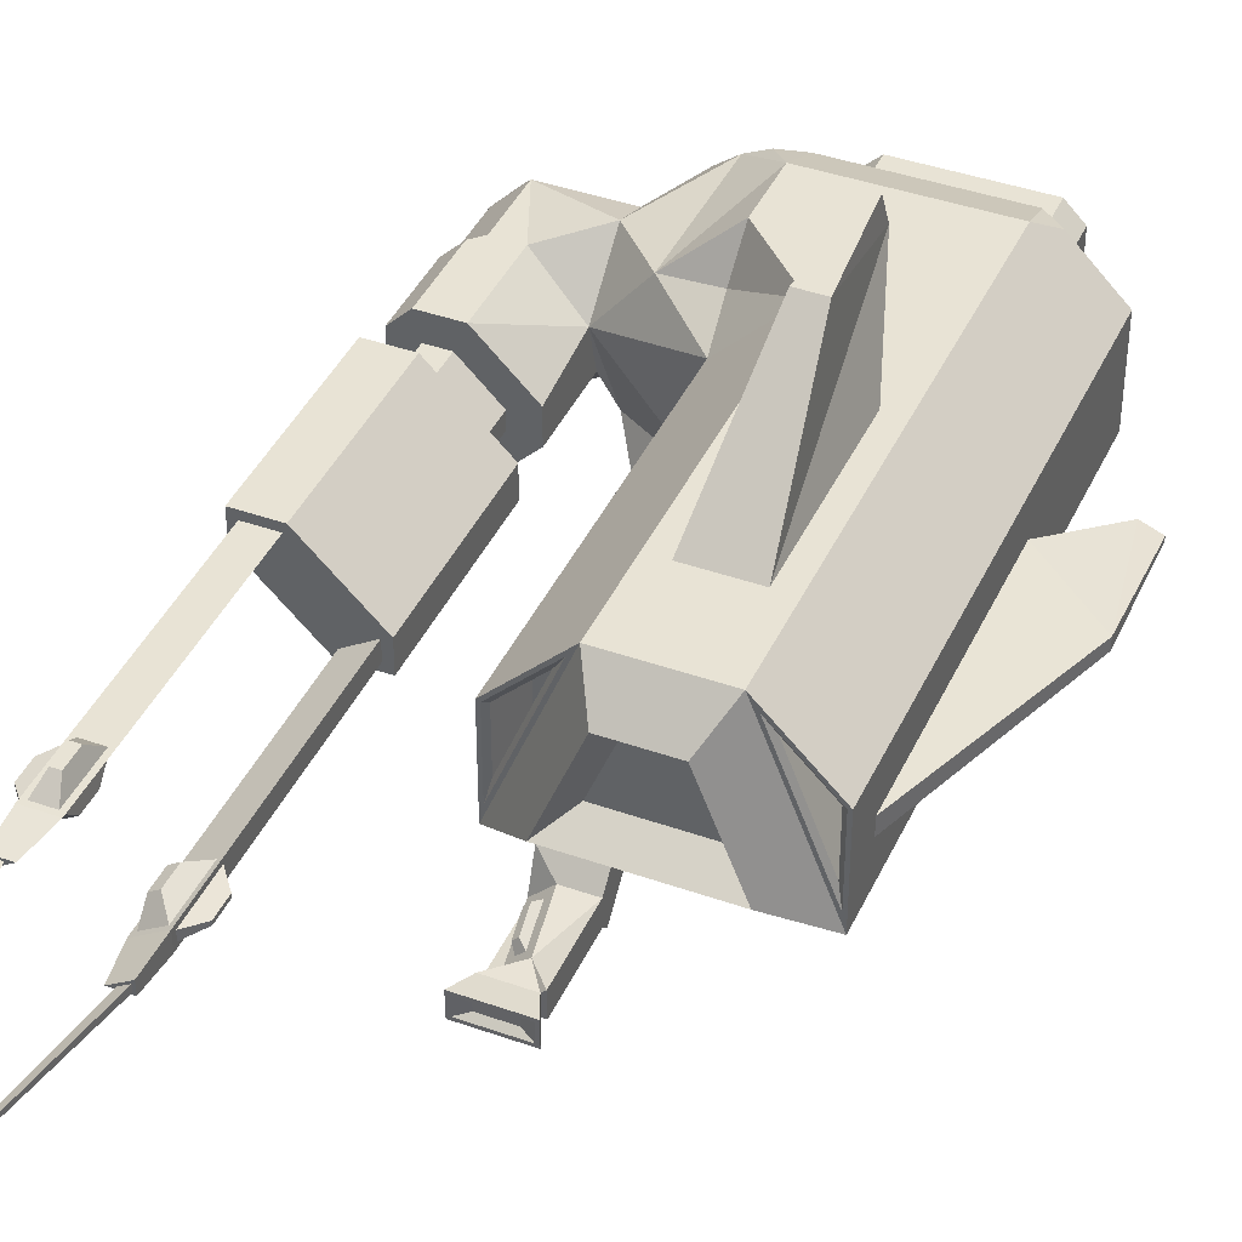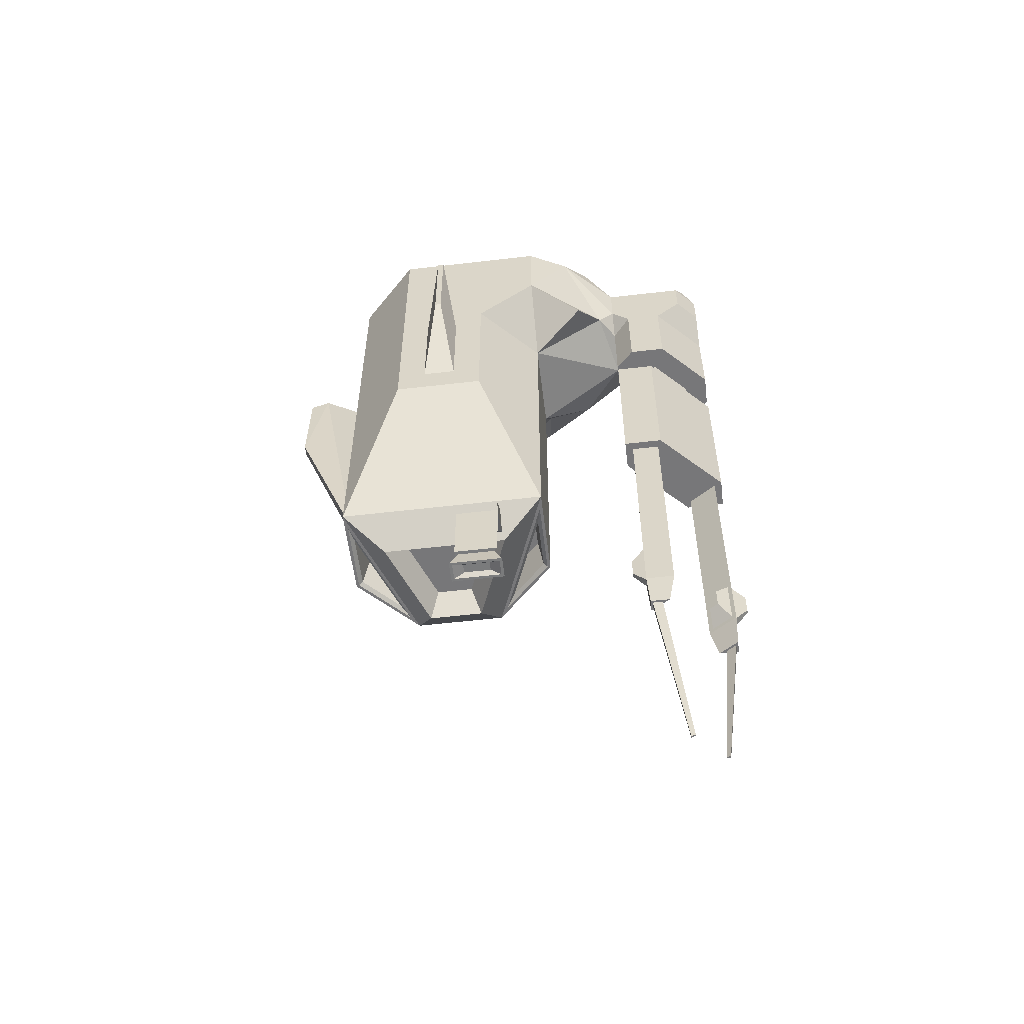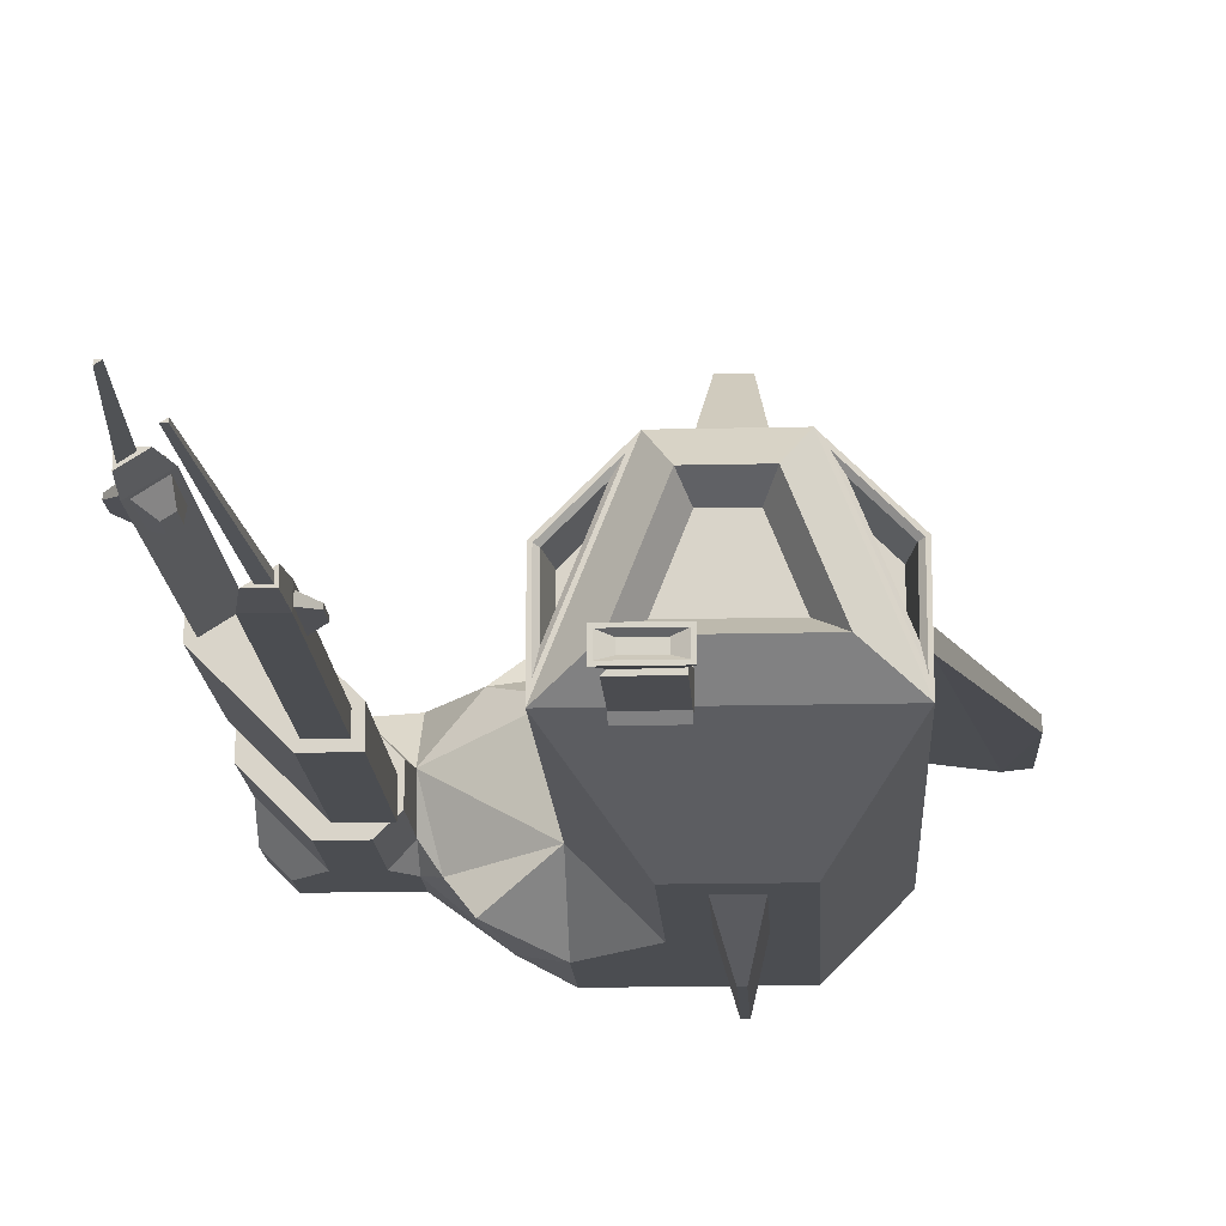
<metadata>
{"format":"obj","ext":"obj","renderer":"f3d","projection":"perspective","resolution":1024,"background":"white","views":[{"elev":41.1,"azim":-156.7,"up":"+Y"},{"elev":-57.2,"azim":6.9,"up":"+Z"},{"elev":-16.0,"azim":-177.1,"up":"+Y"}]}
</metadata>
<code>
o submarine
v -0.3576 1 -1.741
v 0.1601 1 -1.741
v -0.3576 1 -3.279
v 0.1601 1 -3.279
v 2.007 -0.2293 -1.256
v 2.517 0.2293 -1.256
v 0.01354 1.949 -2.145
v -0.211 1.949 -2.145
v -0.05829 1.692 -1.102
v -0.06885 1.949 -1.215
v -0.1286 1.949 -1.215
v -0.1392 1.692 -1.102
v -0.2548 -1 -1.273
v -1.099 -0.07305 -1.356
v 0.9013 -0.4292 -1
v 0.05733 -1 -1.273
v 0.9013 -1 -0.4292
v 1.409 -0.8154 -0.8154
v -1.099 -0.07305 -3.664
v -0.2548 -1 -2.274
v 0.05733 -1 -2.274
v 0.3304 1 -1.571
v 0.9013 0.4292 -1
v 0.9385 0.644 -0.6343
v 0.9013 1 -0.4292
v 0.3304 1 -1
v -1.099 0.07305 -1.356
v -0.5279 1 -1
v 0.3304 1 -3.449
v -0.5279 1 -3.449
v -1.099 0.07305 -3.664
v 0.7632 0.2929 1
v 1.276 0.7878 0.413
v 0.9013 -1 0.3439
v 0.7632 -0.2929 1
v 1.276 -0.7878 0.413
v -0.5097 0.1362 0.9996
v -1.099 0.4292 0.3439
v -0.3531 0.2929 0.9998
v -0.3531 -0.2929 0.9998
v -0.5279 -1 0.3439
v -0.5097 -0.1362 0.9996
v -1.099 -0.4292 0.3439
v 1.782 -0.1421 0.4536
v 1.782 -0.4536 0.1421
v 1.505 -0.5544 0.5544
v 1.782 0.4536 0.1421
v 1.782 0.1421 0.4536
v 1.505 0.5544 0.5544
v 2.43 -0.1421 0.4536
v 2.43 0.1421 0.4536
v 1.782 0.1137 -0.6095
v 2.229 0.4536 -0.4536
v 1.782 0.5606 -0.1626
v 1.385 0.5982 -0.5982
v 2.741 -0.00671 -0.4536
v 2.294 -0.4536 -0.4536
v 2.322 0.2293 -1.256
v 2.007 -0.08622 -1.256
v 2.201 -0.2293 -1.256
v 2.517 0.08622 -1.256
v 1.782 0.00671 -1.256
v 2.229 0.4536 -1.256
v 2.741 -0.00671 -1.256
v 2.294 -0.4536 -1.256
v 2.007 -0.08622 -1.511
v 2.322 0.2293 -1.511
v 2.517 0.08622 -1.511
v 2.201 -0.2293 -1.511
v 2.007 -0.2293 -1.511
v 2.517 0.2293 -1.511
v 1.786 -0.1608 -1.578
v 2.375 0.4277 -1.578
v 2.737 0.1608 -1.578
v 2.149 -0.4277 -1.578
v 1.786 -0.4277 -1.578
v 2.737 0.4277 -1.578
v 1.859 -0.1909 -3.173
v 2.405 0.3552 -3.173
v 2.665 0.1909 -3.173
v 2.119 -0.3552 -3.173
v 1.859 -0.3552 -3.173
v 2.665 0.3552 -3.173
v 1.786 -0.1608 -3.173
v 2.375 0.4277 -3.173
v 2.737 0.1608 -3.173
v 2.149 -0.4277 -3.173
v 1.786 -0.4277 -3.173
v 2.737 0.4277 -3.173
v 1.896 -0.3173 -5.849
v 1.896 -0.2595 -5.849
v 2.536 0.3173 -5.849
v 2.627 0.3173 -5.849
v 2.627 0.2595 -5.849
v 1.988 -0.3173 -5.849
v 1.859 -0.1909 -4.924
v 2.119 -0.3552 -4.924
v 1.859 -0.3552 -4.924
v 2.665 0.3552 -4.936
v 2.665 0.1909 -4.936
v 2.405 0.3552 -4.936
v 2.101 -0.1396 -7.571
v 2.101 -0.1142 -7.571
v 2.382 0.1397 -7.571
v 2.423 0.1397 -7.571
v 2.423 0.1142 -7.571
v 2.141 -0.1396 -7.571
v 2.741 -0.253 0.1421
v 2.541 -0.4536 0.1421
v 2.625 -0.3378 0.2579
v 2.541 -0.4536 -0.2073
v 2.741 -0.253 -0.2073
v 2.741 0.1873 -0.4536
v 2.475 0.4536 -0.4536
v 2.475 0.4536 0.1421
v 2.741 0.1873 0.1421
v 2.587 0.2998 0.2959
v 1.955 -0.4536 -0.4536
v 1.782 -0.281 -0.5011
v 1.629 -0.5095 -0.5095
v 1.782 -0.4536 -0.281
v 1.782 -0.281 -1.256
v 1.955 -0.4536 -1.256
v 1.905 -0.3315 -1.256
v 2.741 0.281 -1.256
v 2.568 0.4536 -1.256
v 2.619 0.3315 -1.256
v 2.568 0.4536 -0.5473
v 2.741 0.281 -0.5473
v -1.099 -0.4292 -1
v -1.099 0.4292 -1
v -1.745 -0.05078 -1.902
v -1.745 0.05078 -1.902
v -1.745 -0.01936 -0.9754
v -1.568 -0.02169 -0.9006
v -1.568 0.02169 -0.9006
v -1.745 0.01936 -0.9754
v 0.1598 0.7159 -4.307
v -0.3573 0.7159 -4.307
v 0.5037 -0.1451 -4.307
v -0.7012 -0.1451 -4.307
v 0.07222 0.5701 -4.067
v -0.2697 0.5701 -4.067
v 0.2996 0.000765 -4.067
v -0.4971 0.000765 -4.067
v -0.5279 -1 -1
v -0.5279 -1 -2.547
v 0.3304 -1 -2.547
v 0.3304 -1 -1
v -0.1277 -1.31 -0.2833
v -0.1277 -1.31 -1.284
v -0.06981 -1.31 -1.284
v -0.06981 -1.31 -0.2833
v 0.3304 1 -4.02
v 0.9013 0.4292 -4.02
v -1.099 0.4292 -4.02
v -0.5279 1 -4.02
v -1.099 -0.4292 -4.02
v 0.9013 -0.4292 -4.02
v 0.4607 0.7213 -3.607
v 0.7818 0.4002 -3.607
v -0.9792 0.4002 -3.607
v -0.6582 0.7213 -3.607
v -0.9792 -0.08253 -3.607
v 0.7818 -0.08253 -3.607
v 0.8355 -0.1087 -3.987
v 0.873 -0.2819 -4.02
v 0.8355 0.4035 -3.987
v 0.873 0.4174 -4.02
v 0.4078 0.8826 -4.02
v 0.4948 0.7442 -3.987
v -0.6923 0.7442 -3.987
v -0.6053 0.8826 -4.02
v -1.07 -0.2819 -4.02
v -1.033 -0.1087 -3.987
v -1.07 0.4174 -4.02
v -1.033 0.4035 -3.987
v 1.782 0 0.4536
v 0.9102 -0.1568 0.9842
v 0.9102 0.1568 0.9842
v 0.9102 0 0.9842
v -0.2679 0.4325 0.9114
v -0.5607 0.1574 1
v -0.5607 -0.1574 1
v -0.3742 -0.3439 1
v 0.7831 -0.3439 1
v 0.6727 0.4325 0.9114
v 0.9612 -0.1791 0.9837
v 0.9612 0.1791 0.9837
v 0.9612 0 0.9837
v -0.3211 0.2242 1.411
v -0.4375 0.1078 1.41
v -0.4375 -0.1078 1.41
v -0.3211 -0.2242 1.411
v 0.7399 -0.2242 1.412
v 0.7399 0.2242 1.412
v 0.8452 -0.1268 1.396
v 0.8452 0.1268 1.396
v 0.8452 0 1.396
v -0.3495 0.2929 1.411
v -0.5061 0.1362 1.411
v -0.5061 -0.1362 1.411
v -0.3495 -0.2929 1.411
v 0.7668 -0.2929 1.412
v 0.7668 0.2929 1.412
v 0.9138 -0.1568 1.396
v 0.9138 0.1568 1.396
v 0.9138 0 1.396
v -0.3254 0.2242 0.9307
v -0.4418 0.1078 0.9301
v -0.4418 -0.1078 0.9301
v -0.3254 -0.2242 0.9307
v 0.7356 -0.2242 0.9316
v 0.7356 0.2242 0.9316
v 0.8409 -0.1268 0.9159
v 0.8409 0.1268 0.9159
v 0.8409 0 0.9159
v -0.03025 0.1116 0.3079
v -0.08821 0.05368 0.3076
v -0.08821 -0.05368 0.3076
v -0.03025 -0.1116 0.3079
v 0.4979 -0.1116 0.3083
v 0.4979 0.1116 0.3083
v 0.5504 -0.0631 0.3005
v 0.5504 0.0631 0.3005
v 0.5504 0 0.3005
v 0.7333 0.7688 0.575
v 0.9013 1 0.1423
v 1.074 0.9019 0.3758
v -0.5279 1 0.1423
v -0.3467 0.7688 0.575
v -0.6704 0.8575 0.3439
v 0.7831 0.3439 1
v -0.3742 0.3439 1
v 0.8756 0.8575 0.4864
v -0.4945 0.8575 0.4864
v 0.6727 0.4024 0.8813
v -0.2679 0.4024 0.8813
v 0.7333 0.7388 0.5449
v -0.3467 0.7388 0.5449
v 1.877 -0.3368 -5.849
v 1.859 -0.3552 -5.508
v 1.859 -0.1909 -5.508
v 1.877 -0.2242 -5.849
v 2.468 0.3368 -5.849
v 2.405 0.3552 -5.508
v 2.665 0.3552 -5.508
v 2.647 0.3368 -5.849
v 2.665 0.1909 -5.508
v 2.647 0.2242 -5.849
v 2.055 -0.3368 -5.849
v 2.119 -0.3552 -5.508
v 1.859 -0.233 -4.966
v 1.859 -0.233 -5.466
v 1.859 -0.3131 -5.466
v 1.859 -0.3131 -4.966
v 2.623 0.3552 -4.978
v 2.623 0.3552 -5.466
v 2.447 0.3552 -5.466
v 2.447 0.3552 -4.978
v 2.44 0.3327 -4.978
v 2.44 0.3327 -5.466
v 2.629 0.2133 -5.466
v 2.629 0.2133 -4.978
v 2.665 0.233 -4.978
v 2.665 0.233 -5.466
v 2.665 0.3131 -5.466
v 2.665 0.3131 -4.978
v 2.083 -0.3327 -4.966
v 2.083 -0.3327 -5.466
v 1.894 -0.2133 -5.466
v 1.894 -0.2133 -4.966
v 1.739 -0.2565 -5.113
v 1.739 -0.2565 -5.319
v 1.739 -0.2896 -5.113
v 1.739 -0.2896 -5.319
v 2.571 0.4743 -5.121
v 2.571 0.4743 -5.323
v 2.498 0.4743 -5.121
v 2.498 0.4743 -5.323
v 2.432 0.197 -5.121
v 2.432 0.197 -5.323
v 2.51 0.1476 -5.121
v 2.51 0.1476 -5.323
v 2.784 0.2565 -5.323
v 2.784 0.2565 -5.121
v 2.784 0.2896 -5.121
v 2.784 0.2896 -5.323
v 2.091 -0.197 -5.319
v 2.091 -0.197 -5.113
v 2.013 -0.1476 -5.113
v 2.013 -0.1476 -5.319
v 0.07118 -0.3673 -4.082
v 0.07118 -0.2069 -4.244
v 0.4832 -0.2069 -4.244
v 0.4832 -0.3673 -4.082
v 0.07118 -0.5932 -4.293
v 0.4832 -0.544 -5.027
v 0.4832 -0.5932 -4.293
v 0.07118 -0.326 -4.355
v 0.07118 -0.5357 -4.351
v 0.4832 -0.5357 -4.351
v 0.07118 -0.544 -5.027
v 0.07118 -0.3343 -5.031
v 0.4492 -0.51 -5.028
v 0.1052 -0.51 -5.028
v 0.1052 -0.3683 -5.031
v 0.4492 -0.3683 -5.031
v 0.5303 -0.5471 -5.217
v 0.02407 -0.5471 -5.217
v 0.5303 -0.3385 -5.221
v 0.02407 -0.3385 -5.221
v 0.2395 -0.3637 -4.837
v 0.4033 -0.5274 -4.834
v 0.4492 -0.3683 -5.031
v 0.4832 -0.4898 -4.352
v 0.3194 -0.326 -4.355
v 0.4832 -0.207 -4.244
v 0.503 -0.5198 -5.217
v 0.05141 -0.5198 -5.217
v 0.05141 -0.3659 -5.22
v 0.503 -0.3659 -5.22
v 0.4046 -0.4847 -5.173
v 0.1498 -0.4847 -5.173
v 0.4046 -0.3979 -5.175
v 0.1498 -0.3979 -5.175
v 0.4206 -0.4445 -4.424
v 0.3642 -0.4711 -4.764
v 0.3021 -0.409 -4.765
v 0.3585 -0.3824 -4.425
v 0.4412 -0.3999 -4.487
v 0.4025 -0.4181 -4.72
v 0.3986 -0.3573 -4.488
v 0.3599 -0.3756 -4.721
f 34 146 149
f 68 6 61
f 159 23 15
f 133 136 27
f 51 48 178
f 236 38 183
f 43 146 41
f 12 8 3
f 47 51 115
f 2 29 4
f 228 229 33
f 188 46 44
f 115 53 54
f 112 113 116
f 52 54 53
f 123 57 118
f 112 57 56
f 30 1 3
f 29 157 3
f 28 22 2
f 7 9 2
f 8 4 3
f 7 11 10
f 10 12 9
f 9 1 2
f 15 17 149
f 26 24 23
f 155 154 29
f 30 157 156
f 43 131 130
f 130 147 146
f 30 131 28
f 23 29 22
f 148 15 149
f 150 16 13
f 230 25 26
f 34 36 186
f 131 232 230
f 43 185 184
f 38 184 183
f 185 34 186
f 33 235 233
f 57 109 121
f 44 46 45
f 47 49 48
f 127 64 61
f 15 52 120
f 116 117 51
f 124 62 59
f 52 55 54
f 63 52 53
f 57 64 56
f 17 120 36
f 59 63 58
f 61 65 60
f 65 124 5
f 64 129 113
f 129 114 113
f 126 53 114
f 70 75 69
f 66 5 59
f 58 66 59
f 70 60 5
f 71 58 6
f 69 61 60
f 86 77 74
f 71 73 67
f 75 68 69
f 74 71 68
f 72 70 66
f 73 66 67
f 84 76 72
f 85 72 73
f 88 75 76
f 89 73 77
f 75 86 74
f 84 79 78
f 80 87 81
f 82 84 78
f 85 83 79
f 83 86 80
f 87 82 81
f 92 248 93
f 100 83 80
f 81 79 80
f 92 106 94
f 105 92 93
f 95 241 90
f 257 279 260
f 250 92 94
f 261 282 281
f 242 97 98
f 256 273 275
f 258 277 257
f 244 95 91
f 248 94 93
f 254 273 253
f 105 106 104
f 103 107 102
f 94 105 93
f 91 102 90
f 95 103 91
f 102 95 90
f 108 110 109
f 108 111 112
f 109 110 50
f 115 117 116
f 114 116 113
f 63 127 6
f 121 119 118
f 122 124 123
f 125 127 126
f 119 123 118
f 126 129 125
f 52 122 119
f 158 14 19
f 131 31 27
f 130 27 14
f 31 158 19
f 136 14 27
f 132 31 19
f 135 132 19
f 135 137 134
f 133 134 137
f 157 141 158
f 177 164 175
f 172 162 177
f 159 147 158
f 141 144 140
f 295 317 300
f 138 157 154
f 140 154 159
f 143 144 145
f 144 138 140
f 139 145 141
f 142 139 138
f 146 20 13
f 148 16 21
f 149 13 16
f 147 21 20
f 151 153 150
f 151 13 20
f 152 20 21
f 16 152 21
f 161 171 168
f 164 172 175
f 171 165 166
f 155 167 169
f 156 173 176
f 165 160 161
f 163 164 162
f 167 154 170
f 157 174 173
f 170 155 169
f 174 156 176
f 171 169 168
f 176 172 177
f 175 176 177
f 169 166 168
f 170 166 167
f 173 175 172
f 165 168 166
f 46 186 36
f 233 49 33
f 49 189 48
f 48 190 178
f 190 44 178
f 201 39 37
f 39 183 37
f 184 40 42
f 183 42 37
f 40 186 35
f 233 39 32
f 186 179 35
f 180 233 32
f 190 180 181
f 179 190 181
f 212 193 194
f 207 181 180
f 200 32 39
f 40 202 42
f 208 179 181
f 206 35 179
f 202 37 42
f 32 207 180
f 35 203 40
f 191 201 192
f 202 194 193
f 201 193 192
f 194 204 195
f 205 191 196
f 204 197 195
f 198 205 196
f 208 198 199
f 197 208 199
f 219 209 210
f 217 197 199
f 197 213 195
f 211 192 193
f 214 198 196
f 213 194 195
f 192 209 191
f 216 199 198
f 191 214 196
f 222 223 219
f 225 217 216
f 218 214 209
f 212 220 211
f 217 224 215
f 224 213 215
f 220 210 211
f 214 225 216
f 213 221 212
f 235 229 228
f 230 232 236
f 236 228 230
f 231 238 240
f 187 234 233
f 231 235 236
f 231 234 182
f 227 233 235
f 238 239 240
f 187 238 182
f 227 237 187
f 231 239 227
f 33 49 47
f 47 54 33
f 55 24 25
f 25 228 55
f 55 33 54
f 23 22 26
f 26 25 24
f 23 24 55
f 55 52 23
f 52 119 120
f 23 52 15
f 120 18 15
f 178 44 50
f 50 51 178
f 48 51 47
f 51 117 115
f 54 47 115
f 115 114 53
f 51 50 116
f 50 110 108
f 116 50 108
f 63 62 52
f 17 18 120
f 120 121 36
f 121 45 36
f 45 46 36
f 36 34 17
f 50 44 45
f 45 109 50
f 242 244 241
f 247 245 246
f 247 250 248
f 242 251 252
f 245 249 246
f 243 251 244
f 241 91 90
f 79 100 80
f 99 79 83
f 81 96 78
f 98 81 82
f 96 82 78
f 243 253 96
f 243 255 254
f 242 256 255
f 98 253 256
f 247 257 99
f 246 258 247
f 101 259 246
f 99 260 101
f 101 262 261
f 249 262 246
f 100 263 249
f 101 264 100
f 249 265 100
f 249 267 266
f 99 267 247
f 99 265 268
f 252 269 97
f 252 271 270
f 96 271 243
f 97 272 96
f 274 275 273
f 278 279 277
f 281 284 283
f 285 287 286
f 290 292 291
f 265 285 286
f 254 276 274
f 261 283 264
f 270 290 269
f 259 278 258
f 268 286 287
f 256 276 255
f 263 282 262
f 269 291 272
f 259 279 280
f 266 288 285
f 263 283 284
f 271 289 270
f 268 288 267
f 271 291 292
f 141 293 158
f 140 294 141
f 159 295 140
f 159 293 296
f 306 312 310
f 293 299 296
f 294 301 297
f 314 305 308
f 301 299 297
f 302 303 298
f 300 303 301
f 300 313 304
f 303 305 298
f 304 306 303
f 296 302 318
f 313 308 307
f 321 324 320
f 306 309 305
f 307 311 312
f 305 311 308
f 313 314 315
f 316 317 318
f 330 334 329
f 302 314 316
f 309 320 319
f 310 321 320
f 311 321 312
f 309 322 311
f 324 325 323
f 320 323 319
f 322 326 321
f 322 323 325
f 314 327 316
f 314 329 328
f 317 329 313
f 317 327 330
f 332 333 331
f 330 331 333
f 328 334 332
f 328 331 327
f 149 17 34
f 34 41 146
f 68 71 6
f 159 155 23
f 27 31 133
f 133 137 136
f 183 234 236
f 236 232 38
f 43 130 146
f 3 1 12
f 12 11 8
f 2 22 29
f 188 186 46
f 116 108 112
f 112 56 113
f 123 65 57
f 112 111 57
f 30 28 1
f 3 4 29
f 29 154 157
f 157 30 3
f 2 1 28
f 28 26 22
f 2 4 7
f 7 10 9
f 8 7 4
f 7 8 11
f 10 11 12
f 9 12 1
f 15 18 17
f 43 38 131
f 130 158 147
f 30 156 131
f 23 155 29
f 148 159 15
f 150 153 16
f 26 28 230
f 230 228 25
f 230 28 131
f 131 38 232
f 43 41 185
f 38 43 184
f 185 41 34
f 33 229 235
f 121 118 57
f 57 111 109
f 109 45 121
f 61 6 127
f 127 125 64
f 59 5 124
f 124 122 62
f 57 65 64
f 59 62 63
f 61 64 65
f 5 60 65
f 65 123 124
f 113 56 64
f 64 125 129
f 129 128 114
f 114 128 126
f 126 63 53
f 70 76 75
f 66 70 5
f 58 67 66
f 70 69 60
f 71 67 58
f 69 68 61
f 86 89 77
f 71 77 73
f 75 74 68
f 74 77 71
f 72 76 70
f 73 72 66
f 84 88 76
f 85 84 72
f 88 87 75
f 89 85 73
f 75 87 86
f 84 85 79
f 80 86 87
f 82 88 84
f 85 89 83
f 83 89 86
f 87 88 82
f 92 245 248
f 100 99 83
f 81 78 79
f 92 104 106
f 105 104 92
f 95 251 241
f 257 277 279
f 250 245 92
f 261 262 282
f 242 252 97
f 256 253 273
f 258 278 277
f 244 251 95
f 248 250 94
f 254 274 273
f 94 106 105
f 91 103 102
f 95 107 103
f 102 107 95
f 108 109 111
f 114 115 116
f 6 58 63
f 63 126 127
f 121 120 119
f 119 122 123
f 126 128 129
f 52 62 122
f 158 130 14
f 131 156 31
f 130 131 27
f 31 156 158
f 136 135 14
f 132 133 31
f 19 14 135
f 135 134 132
f 135 136 137
f 133 132 134
f 157 139 141
f 177 162 164
f 172 163 162
f 159 148 147
f 141 145 144
f 300 294 295
f 295 318 317
f 138 139 157
f 140 138 154
f 143 142 144
f 144 142 138
f 139 143 145
f 142 143 139
f 146 147 20
f 148 149 16
f 149 146 13
f 147 148 21
f 151 152 153
f 151 150 13
f 152 151 20
f 16 153 152
f 161 160 171
f 164 163 172
f 171 160 165
f 155 159 167
f 156 157 173
f 167 159 154
f 157 158 174
f 170 154 155
f 174 158 156
f 171 170 169
f 176 173 172
f 175 174 176
f 169 167 166
f 170 171 166
f 173 174 175
f 165 161 168
f 49 233 189
f 48 189 190
f 190 188 44
f 201 200 39
f 39 234 183
f 184 185 40
f 183 184 42
f 40 185 186
f 233 234 39
f 186 188 179
f 180 189 233
f 190 189 180
f 179 188 190
f 212 211 193
f 207 208 181
f 200 205 32
f 40 203 202
f 208 206 179
f 206 204 35
f 202 201 37
f 32 205 207
f 35 204 203
f 191 200 201
f 202 203 194
f 201 202 193
f 194 203 204
f 205 200 191
f 204 206 197
f 198 207 205
f 208 207 198
f 197 206 208
f 219 218 209
f 217 215 197
f 197 215 213
f 211 210 192
f 214 216 198
f 213 212 194
f 192 210 209
f 216 217 199
f 191 209 214
f 220 221 222
f 222 224 226
f 226 225 223
f 223 218 219
f 219 220 222
f 222 226 223
f 225 226 217
f 218 223 214
f 212 221 220
f 217 226 224
f 224 222 213
f 220 219 210
f 214 223 225
f 213 222 221
f 236 235 228
f 231 182 238
f 187 182 234
f 231 227 235
f 231 236 234
f 227 187 233
f 238 237 239
f 187 237 238
f 227 239 237
f 231 240 239
f 55 228 33
f 242 243 244
f 247 248 245
f 247 249 250
f 242 241 251
f 245 250 249
f 243 252 251
f 241 244 91
f 79 101 100
f 99 101 79
f 81 97 96
f 98 97 81
f 96 98 82
f 243 254 253
f 243 242 255
f 242 98 256
f 98 96 253
f 247 258 257
f 246 259 258
f 101 260 259
f 99 257 260
f 101 246 262
f 249 263 262
f 100 264 263
f 101 261 264
f 249 266 265
f 249 247 267
f 99 268 267
f 99 100 265
f 252 270 269
f 252 243 271
f 96 272 271
f 97 269 272
f 274 276 275
f 278 280 279
f 281 282 284
f 285 288 287
f 290 289 292
f 265 266 285
f 254 255 276
f 261 281 283
f 270 289 290
f 259 280 278
f 268 265 286
f 256 275 276
f 263 284 282
f 269 290 291
f 259 260 279
f 266 267 288
f 263 264 283
f 271 292 289
f 268 287 288
f 271 272 291
f 141 294 293
f 140 295 294
f 159 296 295
f 159 158 293
f 306 307 312
f 293 297 299
f 297 293 294
f 294 300 301
f 308 315 314
f 314 298 305
f 301 302 299
f 302 301 303
f 300 304 303
f 300 317 313
f 303 306 305
f 304 307 306
f 318 295 296
f 296 299 302
f 302 316 318
f 307 304 313
f 313 315 308
f 321 326 324
f 306 310 309
f 307 308 311
f 305 309 311
f 330 333 334
f 302 298 314
f 309 310 320
f 310 312 321
f 311 322 321
f 309 319 322
f 324 326 325
f 320 324 323
f 322 325 326
f 322 319 323
f 314 328 327
f 314 313 329
f 317 330 329
f 317 316 327
f 332 334 333
f 330 327 331
f 328 329 334
f 328 332 331

</code>
